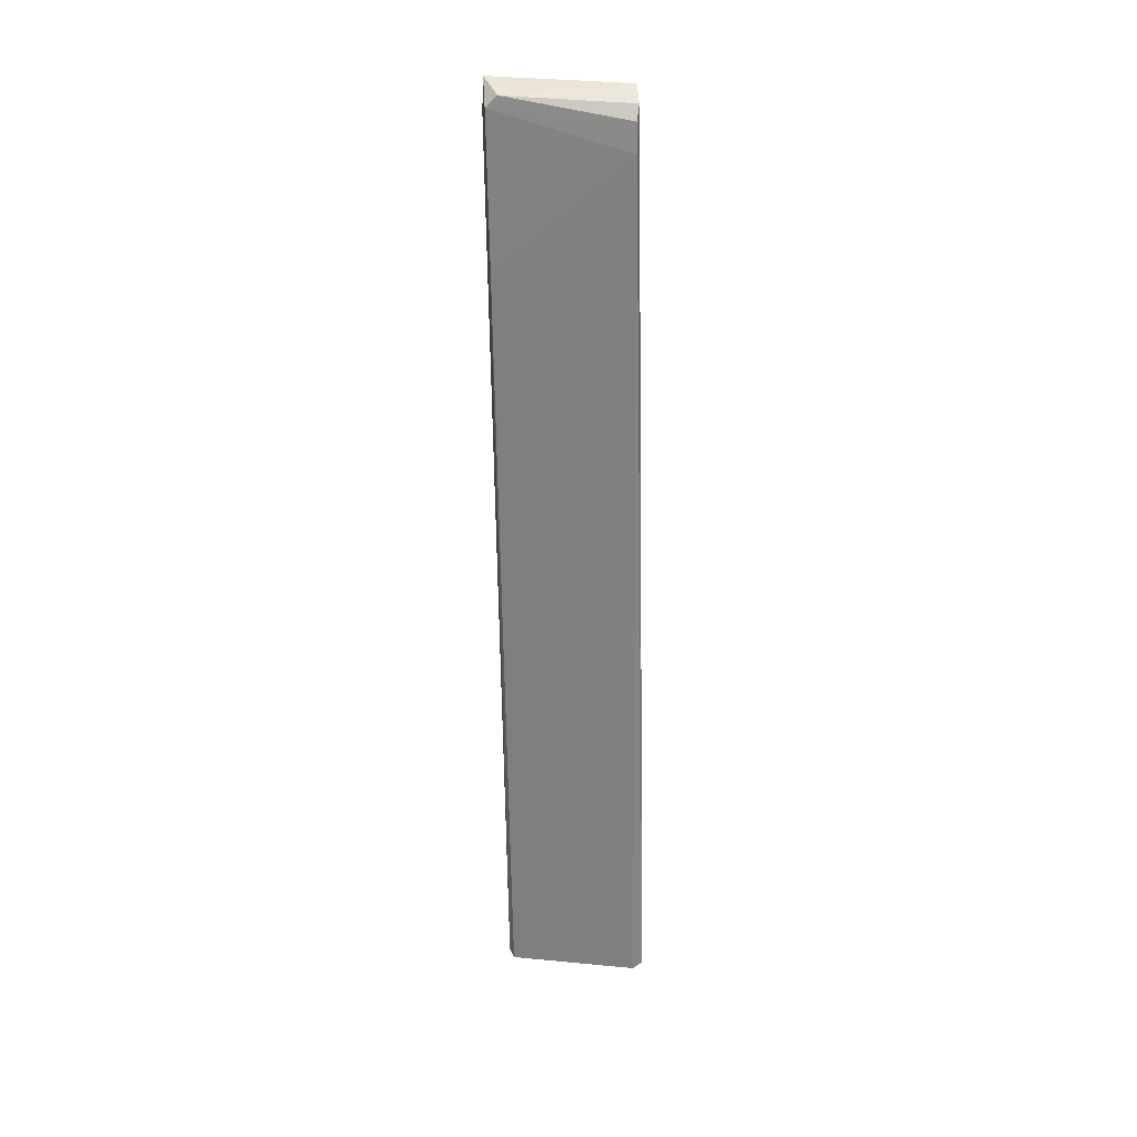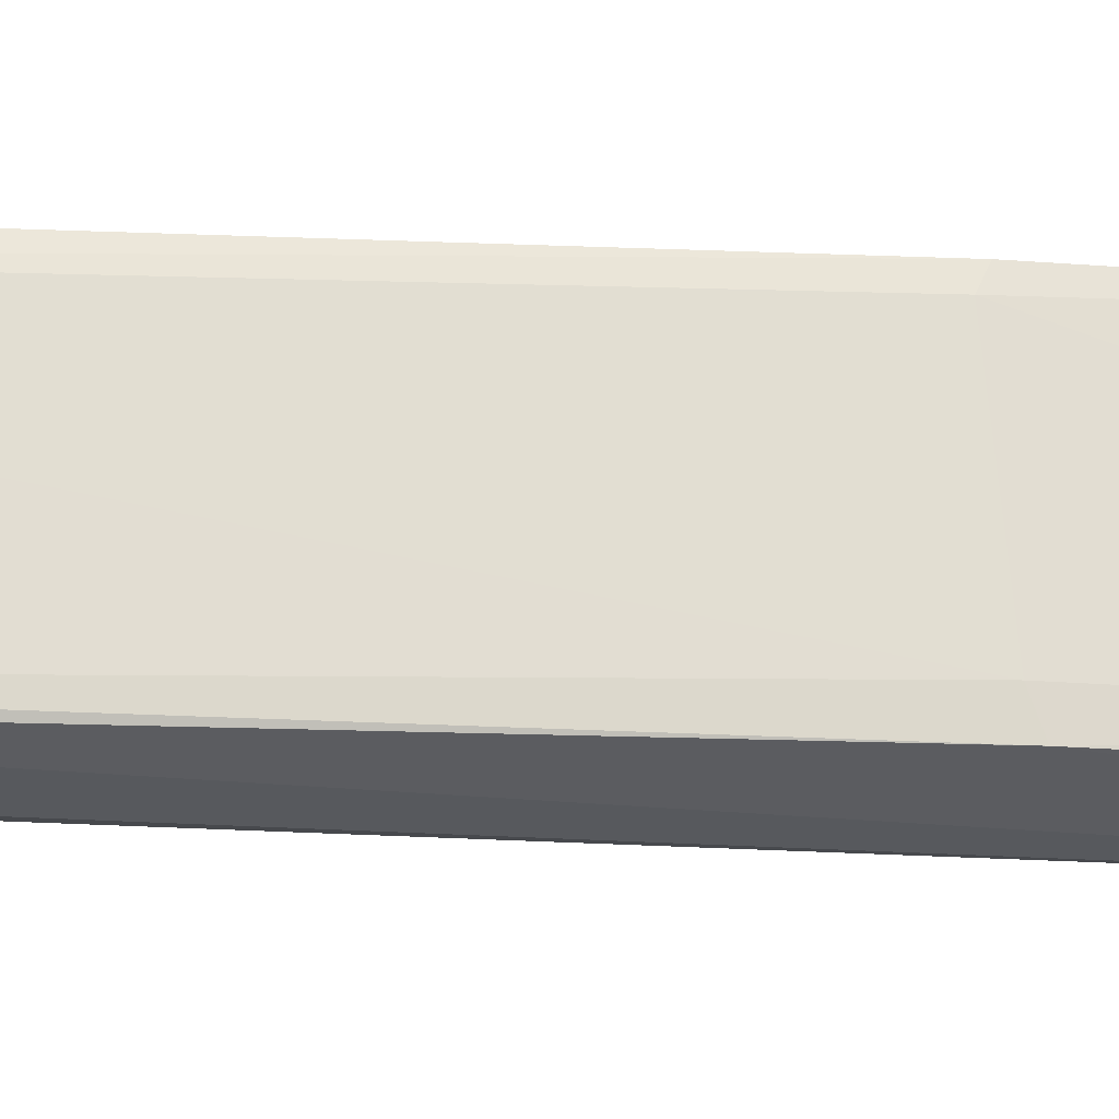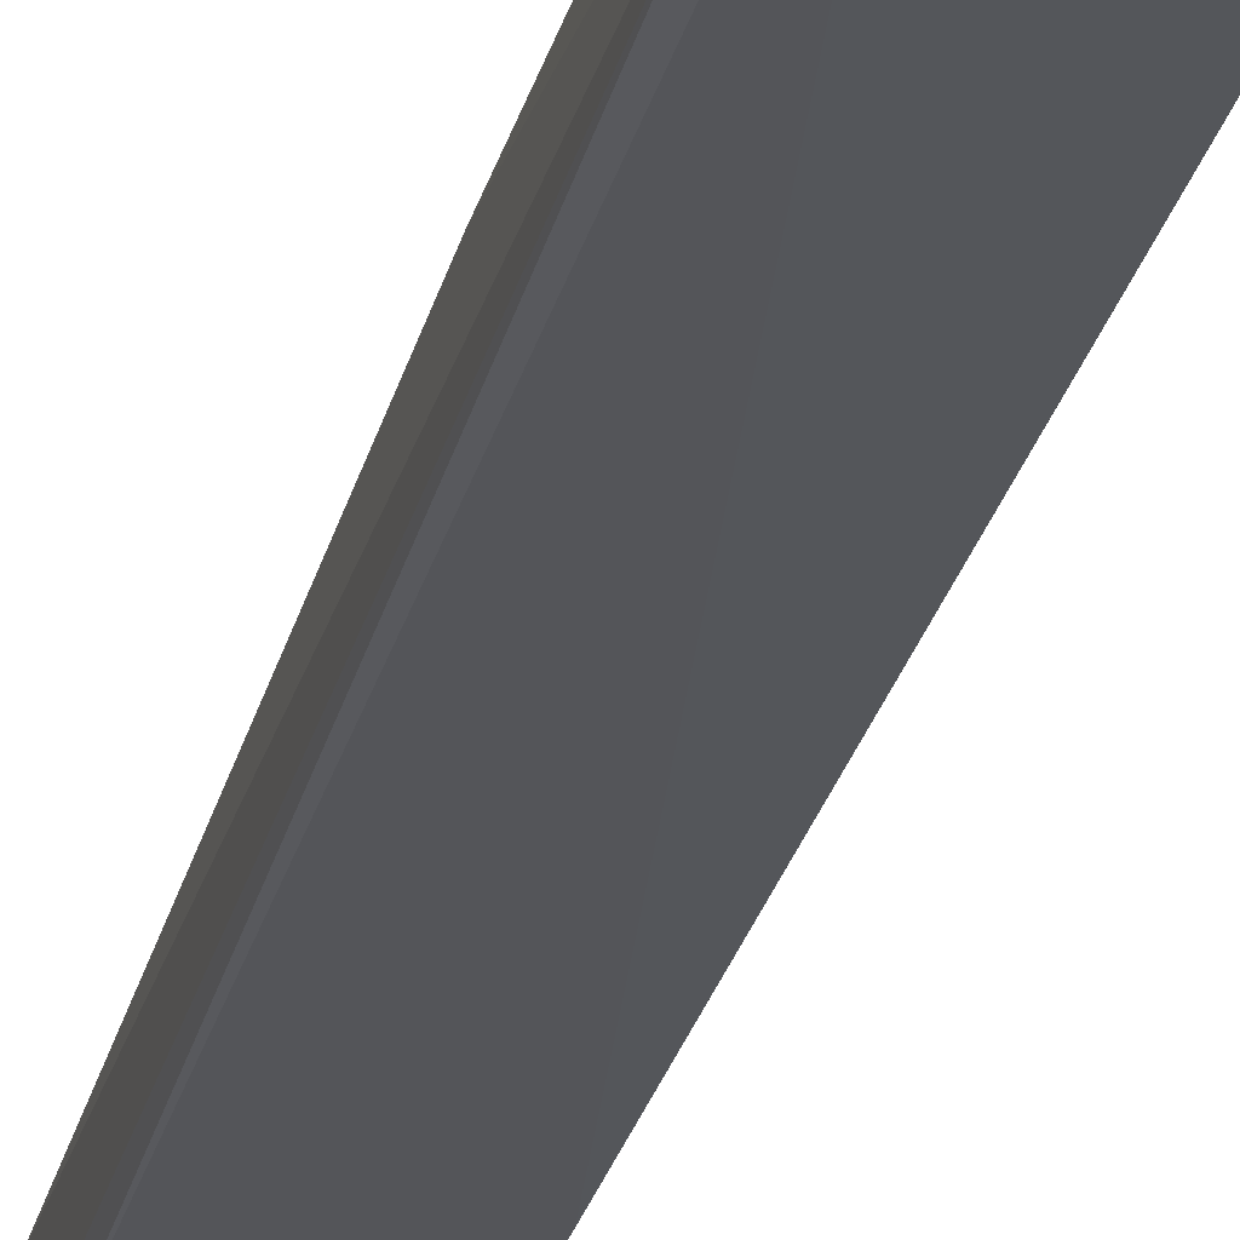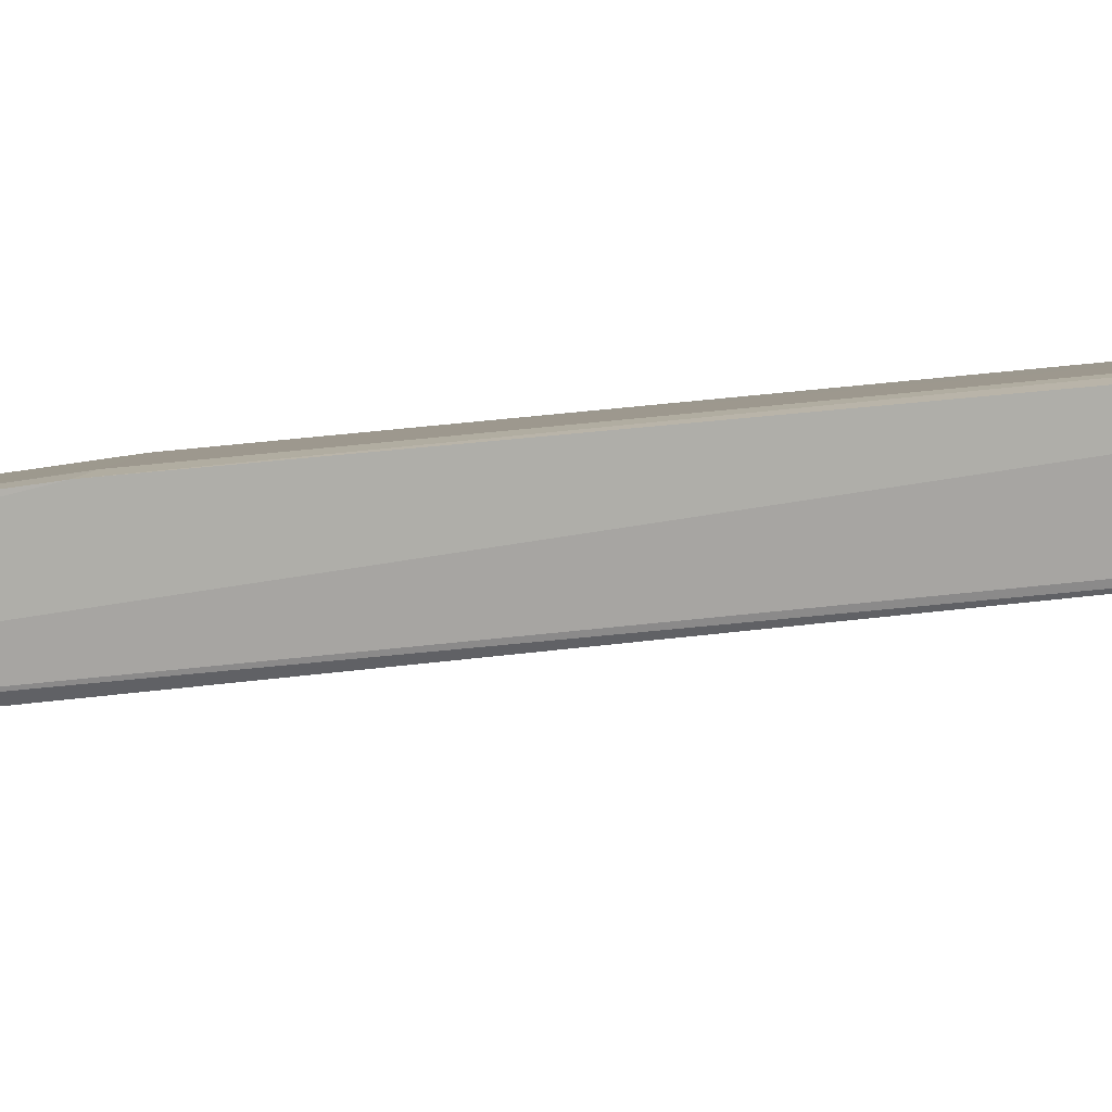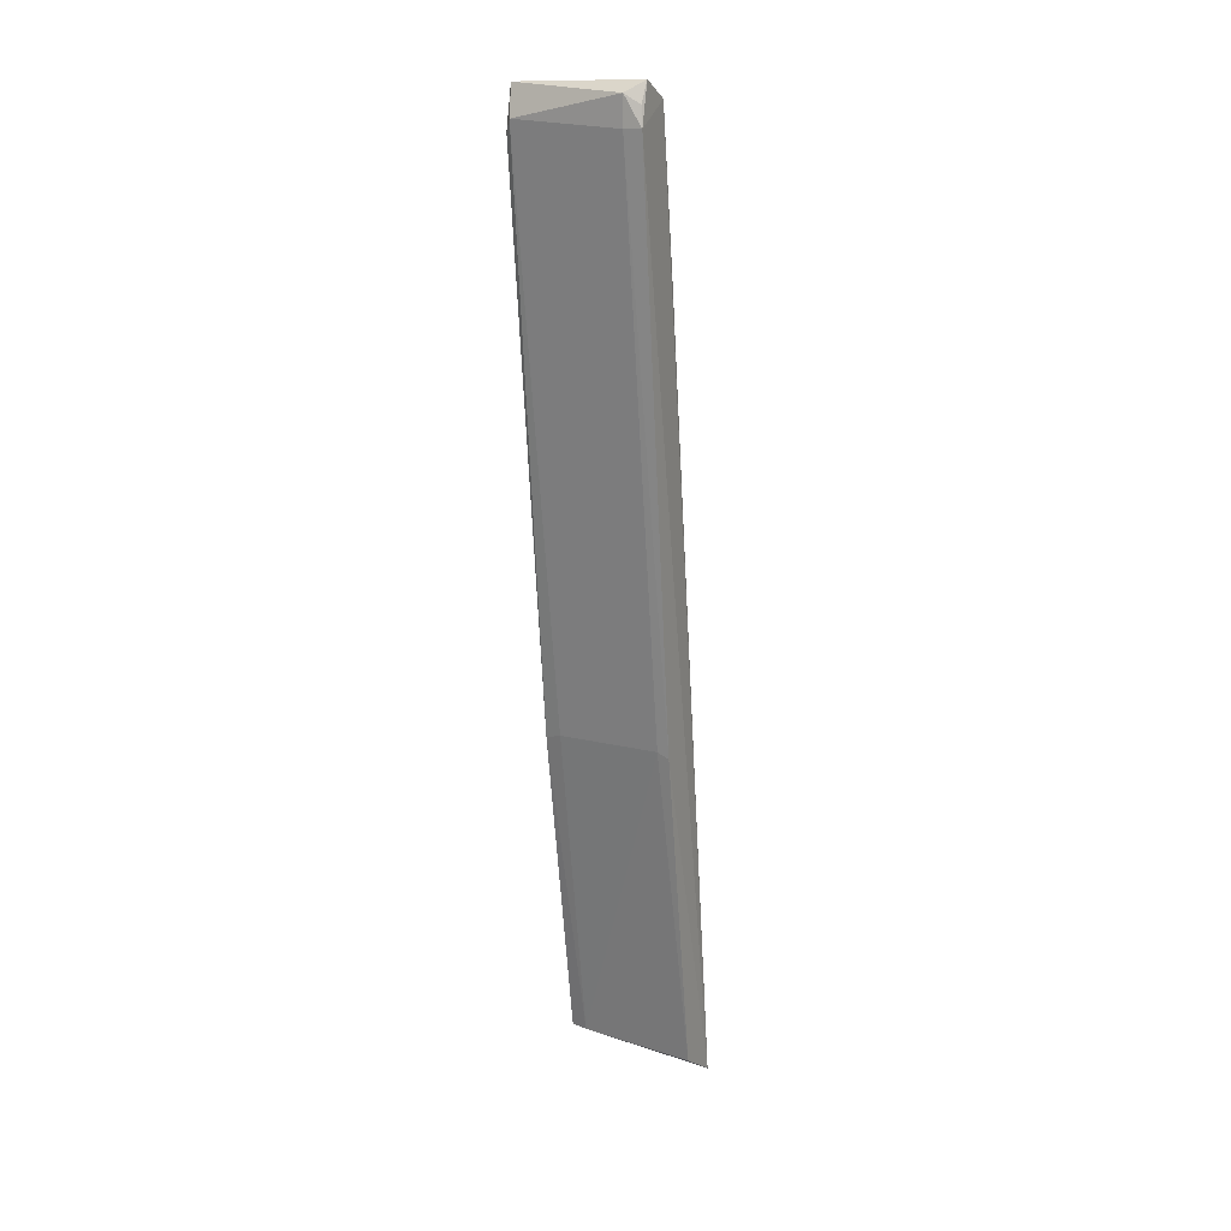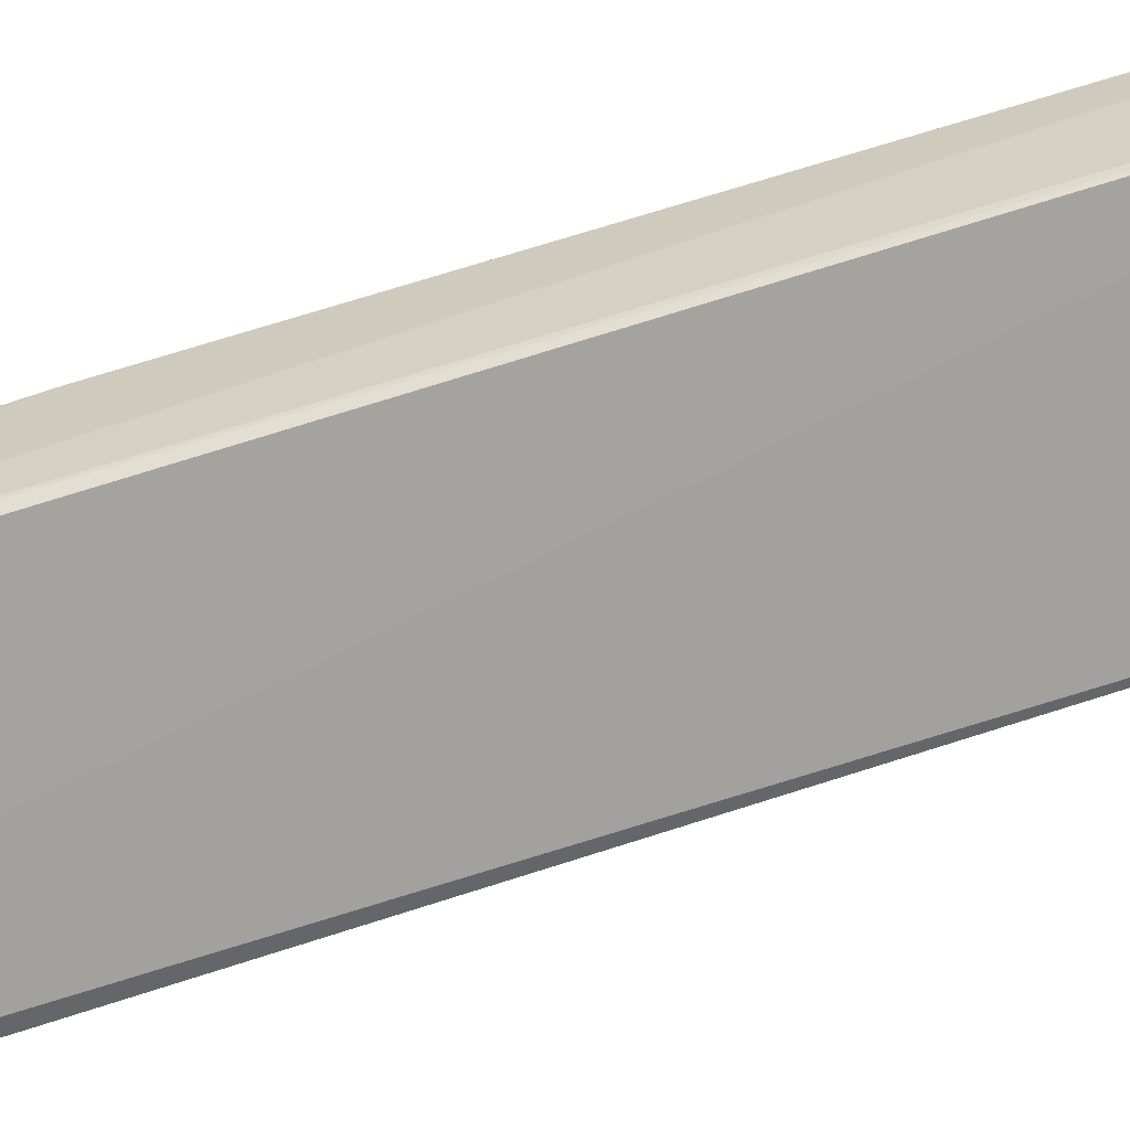
<metadata>
{"format":"obj","ext":"obj","renderer":"f3d","projection":"perspective","resolution":1024,"background":"white","views":[{"elev":36.8,"azim":174.4,"up":"+Y"},{"elev":57.5,"azim":-92.7,"up":"+Z"},{"elev":-37.3,"azim":-14.3,"up":"+Z"},{"elev":15.0,"azim":96.5,"up":"+Z"},{"elev":15.5,"azim":23.2,"up":"+Y"},{"elev":-58.3,"azim":104.9,"up":"+Z"}]}
</metadata>
<code>
o Shape_IndexedFaceSet.007_Shape_IndexedFaceSet.6414
v -0.1672 -0.4967 0.3729
v -0.02447 0.5599 0.6011
v -0.02302 0.5822 0.5906
v -0.1733 0.5787 0.565
v -0.02197 -0.4616 0.4646
v -0.1749 -0.09843 0.4964
v -0.02197 0.3983 0.5283
v -0.1685 0.5575 0.5219
v -0.02171 -0.4974 0.4061
v -0.1749 -0.4616 0.4328
v -0.03472 -0.08578 0.5283
v -0.1685 0.5448 0.5792
v -0.179 -0.4902 0.3757
v -0.03472 0.5767 0.5538
v -0.0411 0.5384 0.6047
v -0.01735 -0.4934 0.4156
v -0.02197 0.5384 0.6047
v -0.1685 0.5257 0.5156
v -0.1557 -0.4616 0.4391
v -0.02197 -0.09205 0.5283
v -0.1557 -0.09205 0.5028
v -0.1749 0.532 0.5729
v -0.1722 0.5712 0.5332
v -0.02197 0.5639 0.5538
v -0.0411 0.5703 0.6047
f 15 17 25
f 1 7 9
f 10 6 13
f 1 10 13
f 4 3 14
f 1 9 16
f 9 7 16
f 3 2 17
f 7 1 18
f 1 13 18
f 6 10 19
f 10 1 19
f 5 11 19
f 16 5 19
f 1 16 19
f 11 5 20
f 15 11 20
f 5 16 20
f 17 15 20
f 16 17 20
f 12 6 21
f 11 15 21
f 15 12 21
f 6 19 21
f 19 11 21
f 12 4 22
f 6 12 22
f 13 6 22
f 13 22 23
f 4 14 23
f 14 8 23
f 8 18 23
f 18 13 23
f 22 4 23
f 14 3 24
f 8 14 24
f 16 7 24
f 3 17 24
f 17 16 24
f 7 18 24
f 18 8 24
f 2 3 25
f 3 4 25
f 4 12 25
f 12 15 25
f 17 2 25

</code>
